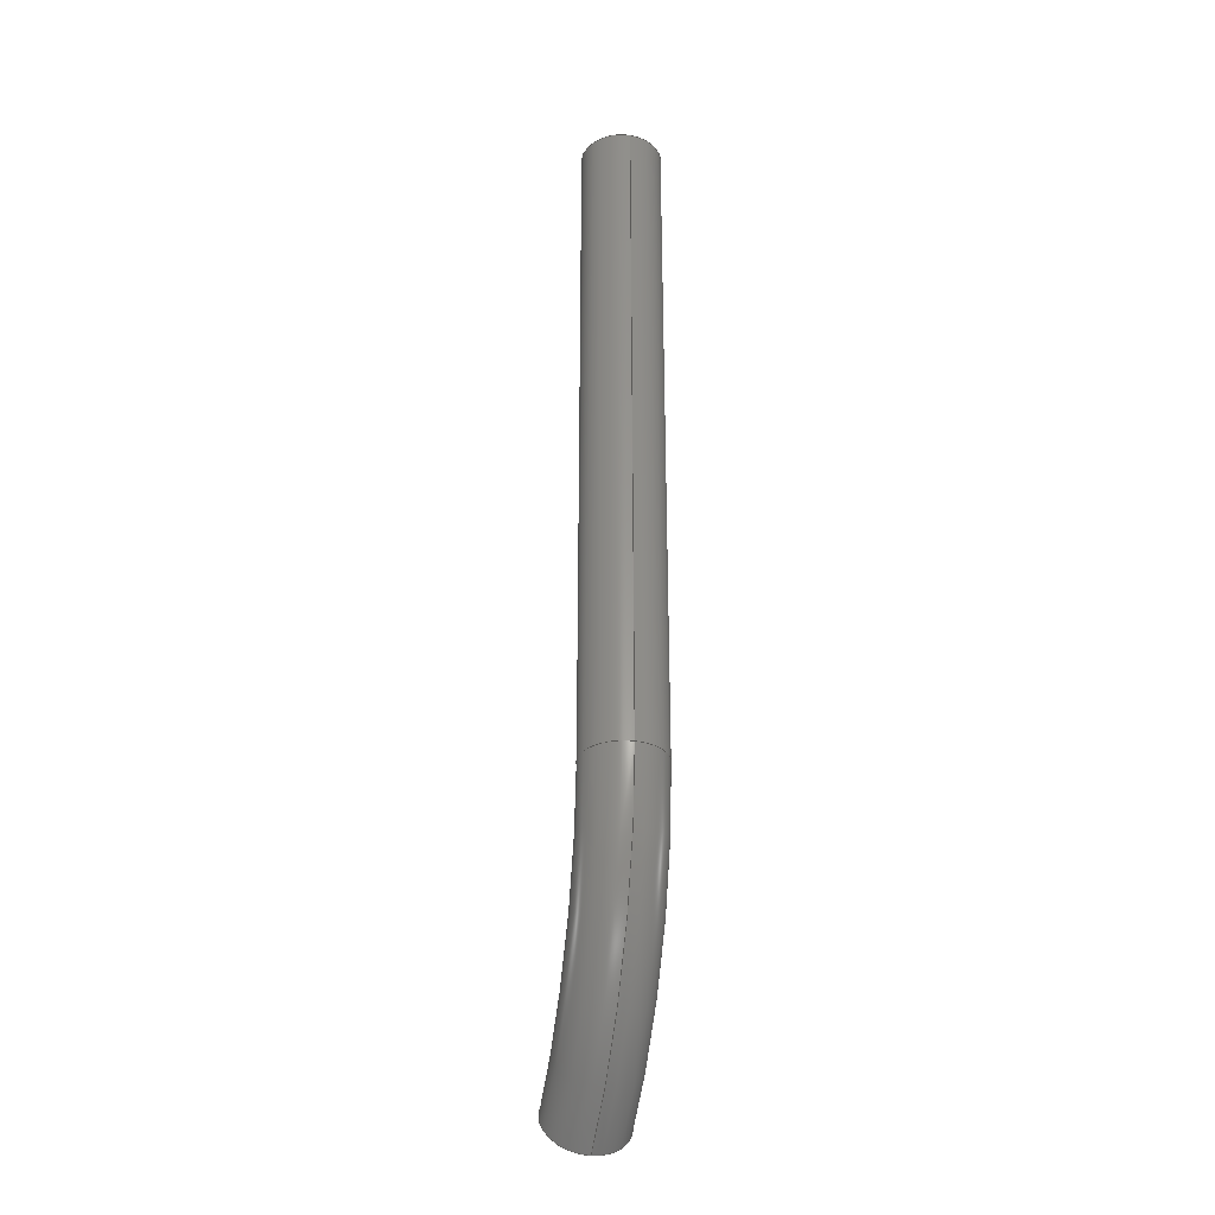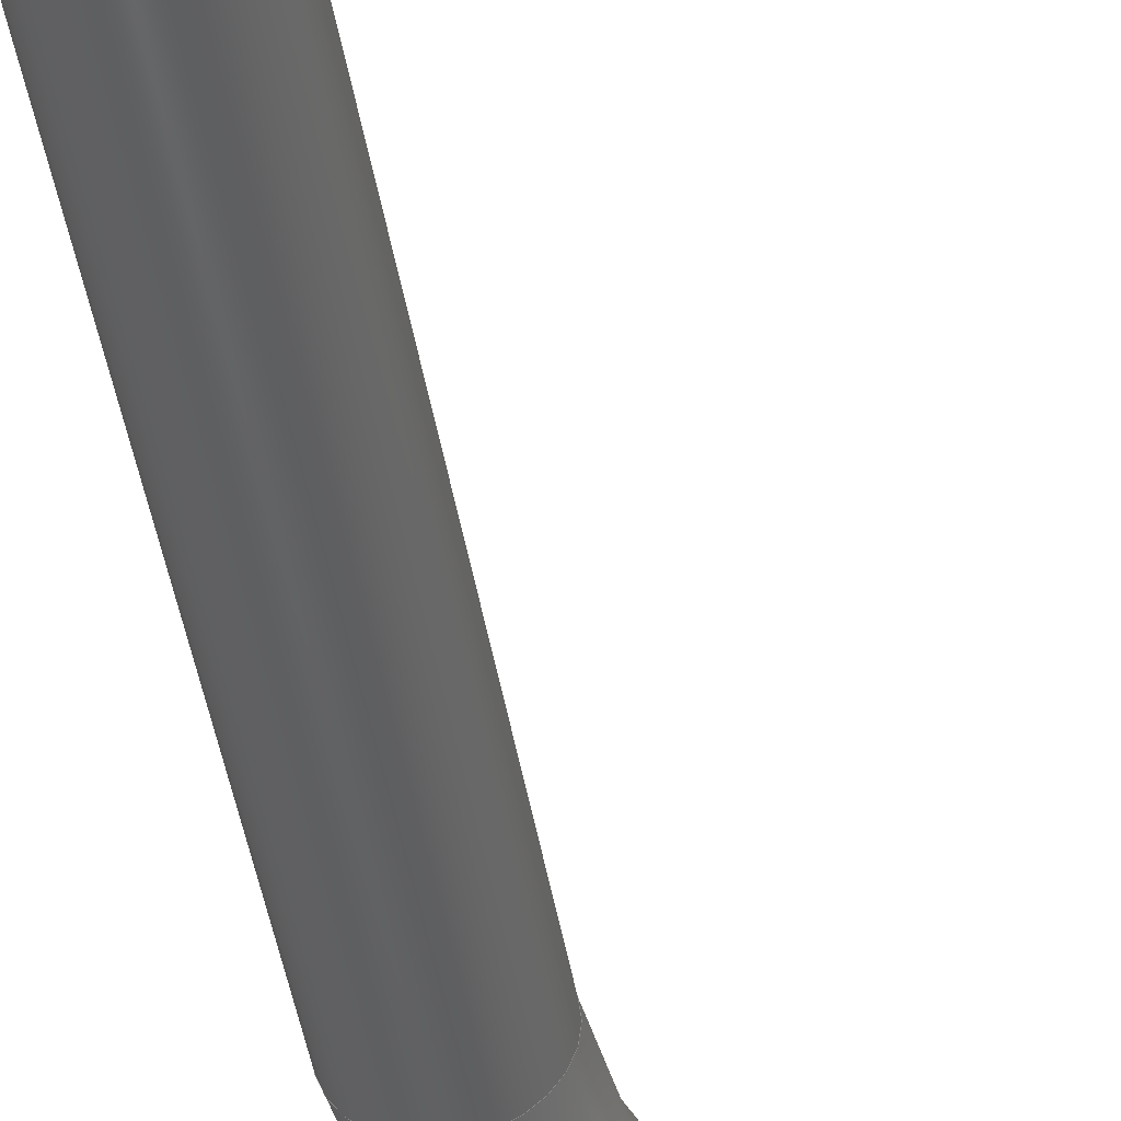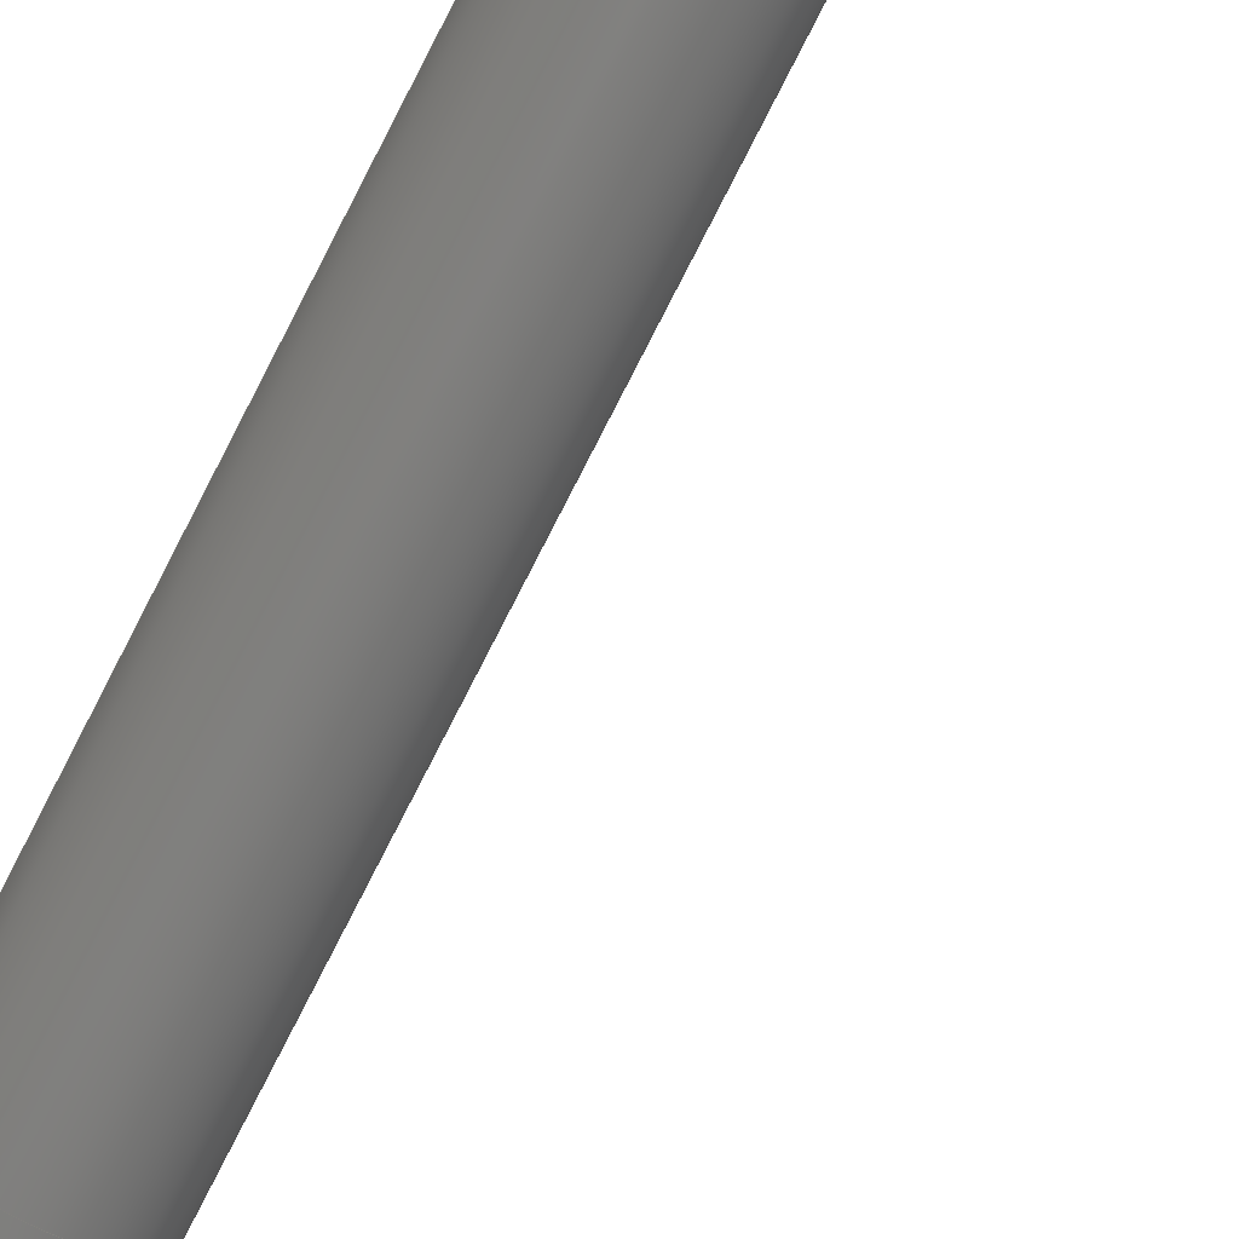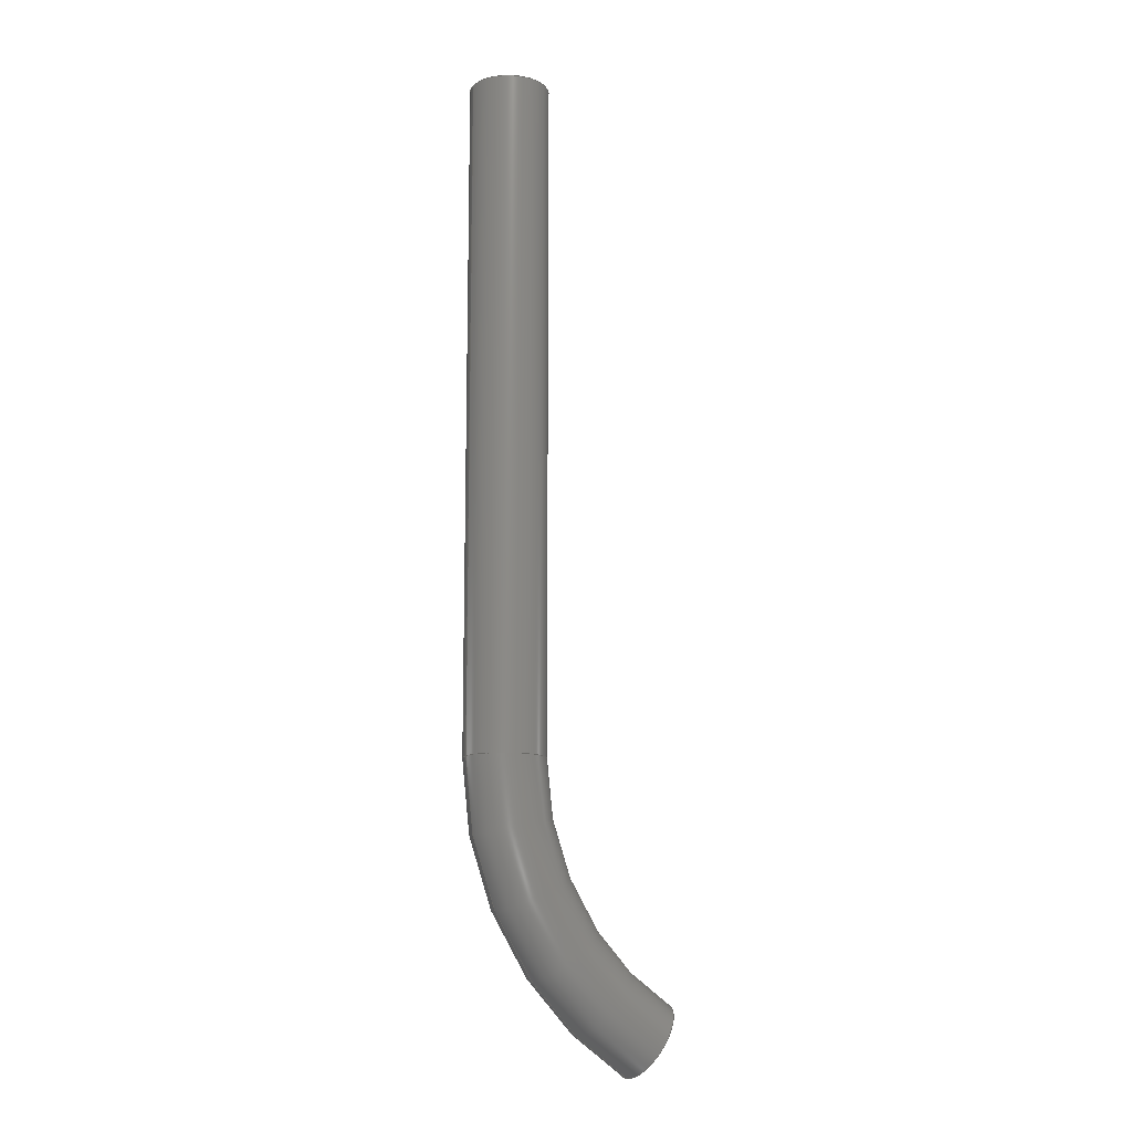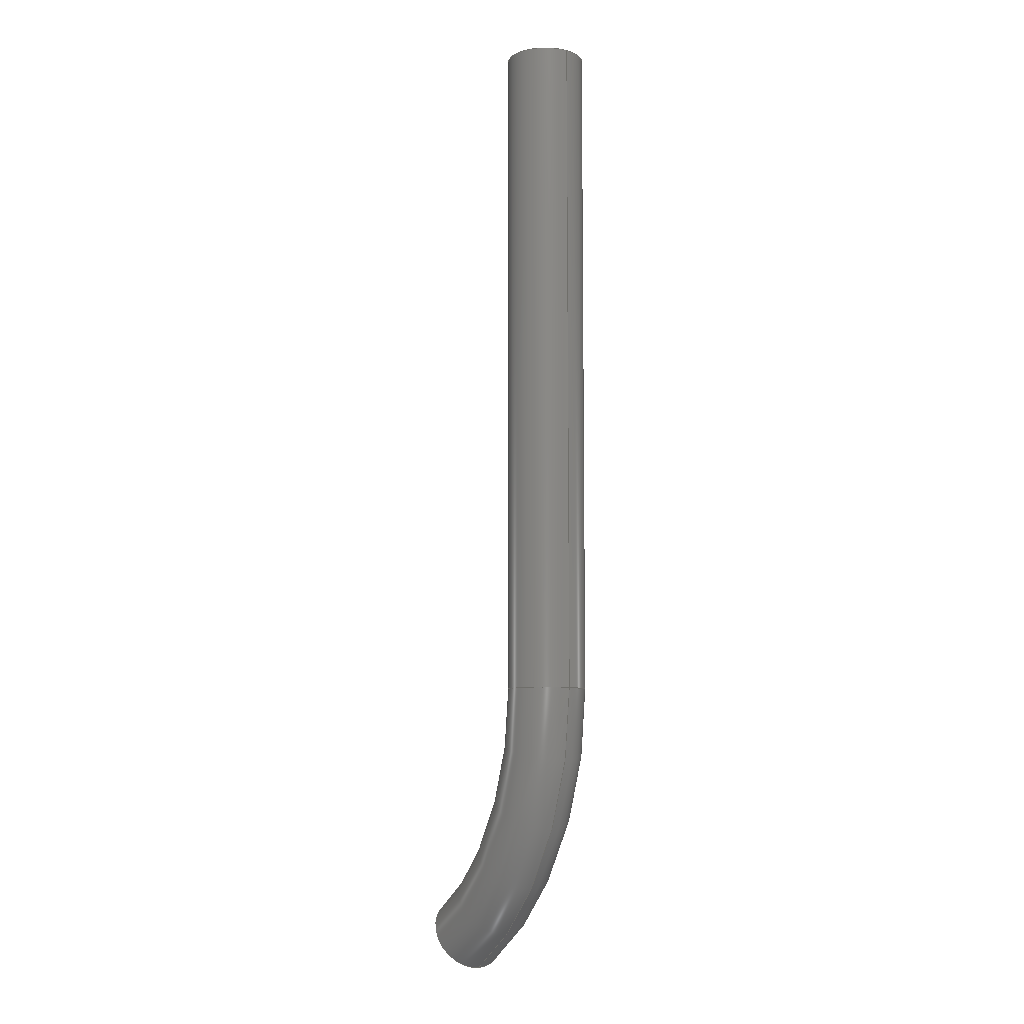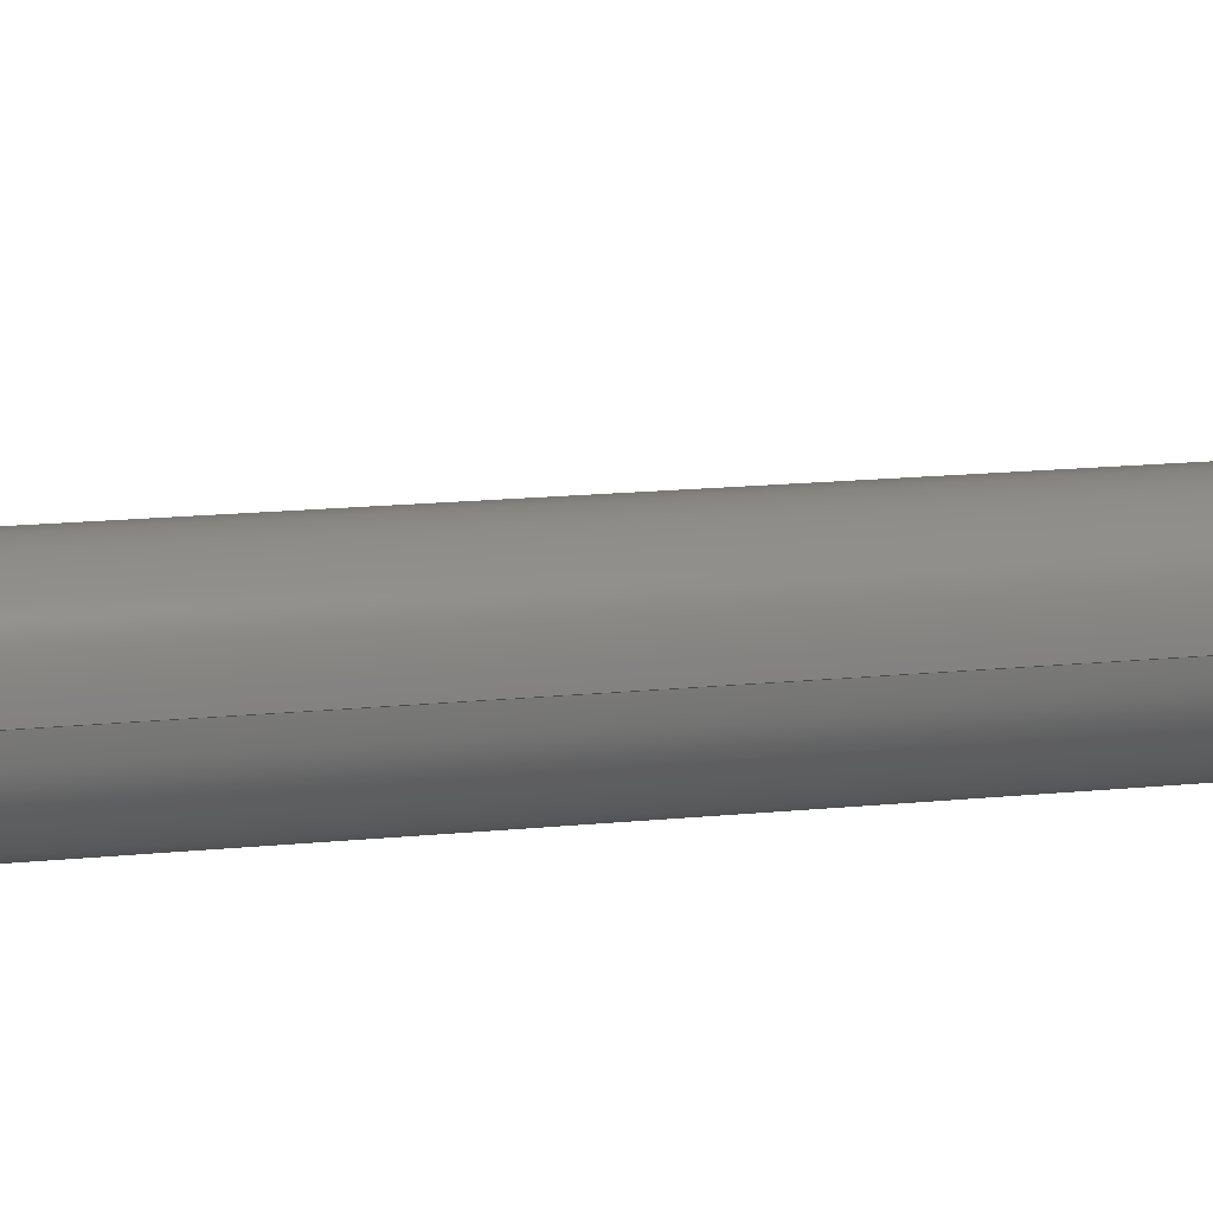
<metadata>
{"format":"step","ext":"step","renderer":"f3d","projection":"perspective","resolution":1024,"background":"white","views":[{"elev":-31.7,"azim":-102.2,"up":"+Z"},{"elev":-43.7,"azim":9.2,"up":"+Y"},{"elev":-78.7,"azim":-27.1,"up":"+Y"},{"elev":-12.8,"azim":-27.2,"up":"+Z"},{"elev":-7.8,"azim":-123.7,"up":"+Z"},{"elev":10.7,"azim":-107.4,"up":"+Y"}]}
</metadata>
<code>
ISO-10303-21;
DATA;
#1=PROPERTY_DEFINITION_REPRESENTATION(#5,#3);
#2=PROPERTY_DEFINITION_REPRESENTATION(#6,#4);
#3=REPRESENTATION('',(#7),#123);
#4=REPRESENTATION('',(#8),#123);
#5=PROPERTY_DEFINITION('pmi validation property','',#128);
#6=PROPERTY_DEFINITION('pmi validation property','',#128);
#7=VALUE_REPRESENTATION_ITEM('number of annotations',COUNT_MEASURE(0));
#8=VALUE_REPRESENTATION_ITEM('number of views',COUNT_MEASURE(0));
#9=SHAPE_REPRESENTATION_RELATIONSHIP('','',#86,#10);
#10=ADVANCED_BREP_SHAPE_REPRESENTATION('',(#84),#123);
#11=TOROIDAL_SURFACE('',#94,0.0075,0.001);
#12=CYLINDRICAL_SURFACE('',#92,0.001);
#13=ORIENTED_EDGE('',*,*,#19,.F.);
#14=ORIENTED_EDGE('',*,*,#20,.T.);
#15=ORIENTED_EDGE('',*,*,#21,.F.);
#16=ORIENTED_EDGE('',*,*,#19,.T.);
#17=ORIENTED_EDGE('',*,*,#20,.F.);
#18=ORIENTED_EDGE('',*,*,#21,.T.);
#19=EDGE_CURVE('',#22,#22,#25,.T.);
#20=EDGE_CURVE('',#23,#23,#26,.T.);
#21=EDGE_CURVE('',#24,#24,#27,.T.);
#22=VERTEX_POINT('',#114);
#23=VERTEX_POINT('',#117);
#24=VERTEX_POINT('',#120);
#25=CIRCLE('',#89,0.001);
#26=CIRCLE('',#91,0.001);
#27=CIRCLE('',#93,0.001);
#28=EDGE_LOOP('',(#13));
#29=EDGE_LOOP('',(#14));
#30=EDGE_LOOP('',(#15));
#31=EDGE_LOOP('',(#16));
#32=EDGE_LOOP('',(#17));
#33=EDGE_LOOP('',(#18));
#34=FACE_BOUND('',#28,.T.);
#35=FACE_BOUND('',#29,.T.);
#36=FACE_BOUND('',#30,.T.);
#37=FACE_BOUND('',#31,.T.);
#38=FACE_BOUND('',#32,.T.);
#39=FACE_BOUND('',#33,.T.);
#40=PLANE('',#88);
#41=PLANE('',#90);
#42=OVER_RIDING_STYLED_ITEM('',(#53),#46,#51);
#43=OVER_RIDING_STYLED_ITEM('',(#54),#47,#51);
#44=OVER_RIDING_STYLED_ITEM('',(#55),#48,#51);
#45=OVER_RIDING_STYLED_ITEM('',(#56),#49,#51);
#46=ADVANCED_FACE('',(#34),#40,.F.);
#47=ADVANCED_FACE('',(#35),#41,.T.);
#48=ADVANCED_FACE('',(#36,#37),#12,.T.);
#49=ADVANCED_FACE('',(#38,#39),#11,.T.);
#50=CLOSED_SHELL('',(#46,#47,#48,#49));
#51=STYLED_ITEM('',(#52),#84);
#52=PRESENTATION_STYLE_ASSIGNMENT((#57));
#53=PRESENTATION_STYLE_ASSIGNMENT((#58));
#54=PRESENTATION_STYLE_ASSIGNMENT((#59));
#55=PRESENTATION_STYLE_ASSIGNMENT((#60));
#56=PRESENTATION_STYLE_ASSIGNMENT((#61));
#57=SURFACE_STYLE_USAGE(.BOTH.,#62);
#58=SURFACE_STYLE_USAGE(.BOTH.,#63);
#59=SURFACE_STYLE_USAGE(.BOTH.,#64);
#60=SURFACE_STYLE_USAGE(.BOTH.,#65);
#61=SURFACE_STYLE_USAGE(.BOTH.,#66);
#62=SURFACE_SIDE_STYLE('',(#67));
#63=SURFACE_SIDE_STYLE('',(#68));
#64=SURFACE_SIDE_STYLE('',(#69));
#65=SURFACE_SIDE_STYLE('',(#70));
#66=SURFACE_SIDE_STYLE('',(#71));
#67=SURFACE_STYLE_FILL_AREA(#72);
#68=SURFACE_STYLE_FILL_AREA(#73);
#69=SURFACE_STYLE_FILL_AREA(#74);
#70=SURFACE_STYLE_FILL_AREA(#75);
#71=SURFACE_STYLE_FILL_AREA(#76);
#72=FILL_AREA_STYLE('',(#77));
#73=FILL_AREA_STYLE('',(#78));
#74=FILL_AREA_STYLE('',(#79));
#75=FILL_AREA_STYLE('',(#80));
#76=FILL_AREA_STYLE('',(#81));
#77=FILL_AREA_STYLE_COLOUR('',#82);
#78=FILL_AREA_STYLE_COLOUR('',#83);
#79=FILL_AREA_STYLE_COLOUR('',#83);
#80=FILL_AREA_STYLE_COLOUR('',#83);
#81=FILL_AREA_STYLE_COLOUR('',#83);
#82=COLOUR_RGB('',0.7922,0.8196,0.9333);
#83=COLOUR_RGB('',0.9882,0.7373,0.5176);
#84=MANIFOLD_SOLID_BREP('Part 88',#50);
#85=SHAPE_DEFINITION_REPRESENTATION(#128,#86);
#86=SHAPE_REPRESENTATION('Part 88',(#87),#123);
#87=AXIS2_PLACEMENT_3D('',#111,#95,#96);
#88=AXIS2_PLACEMENT_3D('',#112,#97,#98);
#89=AXIS2_PLACEMENT_3D('',#113,#99,#100);
#90=AXIS2_PLACEMENT_3D('',#115,#101,#102);
#91=AXIS2_PLACEMENT_3D('',#116,#103,#104);
#92=AXIS2_PLACEMENT_3D('',#118,#105,#106);
#93=AXIS2_PLACEMENT_3D('',#119,#107,#108);
#94=AXIS2_PLACEMENT_3D('',#121,#109,#110);
#95=DIRECTION('',(0,0,1));
#96=DIRECTION('',(1,0,0));
#97=DIRECTION('',(0,0,-1));
#98=DIRECTION('',(-1,0,0));
#99=DIRECTION('',(0,0,-1));
#100=DIRECTION('',(-1,0,0));
#101=DIRECTION('',(0.866,0,-0.5));
#102=DIRECTION('',(-0.5,0,-0.866));
#103=DIRECTION('',(0.866,0,-0.5));
#104=DIRECTION('',(-0.5,0,-0.866));
#105=DIRECTION('',(0,0,-1));
#106=DIRECTION('',(-1,0,0));
#107=DIRECTION('',(0,0,-1));
#108=DIRECTION('',(-1,0,0));
#109=DIRECTION('',(0,-1,0));
#110=DIRECTION('',(0,0,-1));
#111=CARTESIAN_POINT('',(0,0,0));
#112=CARTESIAN_POINT('',(-0.0075,0,0.017));
#113=CARTESIAN_POINT('',(-0.0075,0,0.017));
#114=CARTESIAN_POINT('',(-0.0085,0,0.017));
#115=CARTESIAN_POINT('',(-0.00375,0,-0.006495));
#116=CARTESIAN_POINT('',(-0.00375,0,-0.006495));
#117=CARTESIAN_POINT('',(-0.00425,0,-0.007361));
#118=CARTESIAN_POINT('',(-0.0075,0,0.017));
#119=CARTESIAN_POINT('',(-0.0075,0,0));
#120=CARTESIAN_POINT('',(-0.0085,0,0));
#121=CARTESIAN_POINT('',(0,0,0));
#122=MECHANICAL_DESIGN_GEOMETRIC_PRESENTATION_REPRESENTATION('',(#51,#42,
#43,#44,#45),#123);
#123=(
GEOMETRIC_REPRESENTATION_CONTEXT(3)
GLOBAL_UNCERTAINTY_ASSIGNED_CONTEXT((#124))
GLOBAL_UNIT_ASSIGNED_CONTEXT((#127,#126,#125))
REPRESENTATION_CONTEXT('Part 88','TOP_LEVEL_ASSEMBLY_PART')
);
#124=UNCERTAINTY_MEASURE_WITH_UNIT(LENGTH_MEASURE(1e-08),#127,
'DISTANCE_ACCURACY_VALUE','Maximum Tolerance applied to model');
#125=(
NAMED_UNIT(*)
SI_UNIT($,.STERADIAN.)
SOLID_ANGLE_UNIT()
);
#126=(
NAMED_UNIT(*)
PLANE_ANGLE_UNIT()
SI_UNIT($,.RADIAN.)
);
#127=(
LENGTH_UNIT()
NAMED_UNIT(*)
SI_UNIT($,.METRE.)
);
#128=PRODUCT_DEFINITION_SHAPE('','',#129);
#129=PRODUCT_DEFINITION('','',#131,#130);
#130=PRODUCT_DEFINITION_CONTEXT('',#137,'design');
#131=PRODUCT_DEFINITION_FORMATION_WITH_SPECIFIED_SOURCE('','',#133,
 .NOT_KNOWN.);
#132=PRODUCT_RELATED_PRODUCT_CATEGORY('','',(#133));
#133=PRODUCT('Part 88','Part 88','Part 88',(#135));
#134=PRODUCT_CATEGORY('','');
#135=PRODUCT_CONTEXT('',#137,'mechanical');
#136=APPLICATION_PROTOCOL_DEFINITION('international standard',
'automotive_design',2010,#137);
#137=APPLICATION_CONTEXT(
'core data for automotive mechanical design processes');
ENDSEC;
END-ISO-10303-21;

</code>
